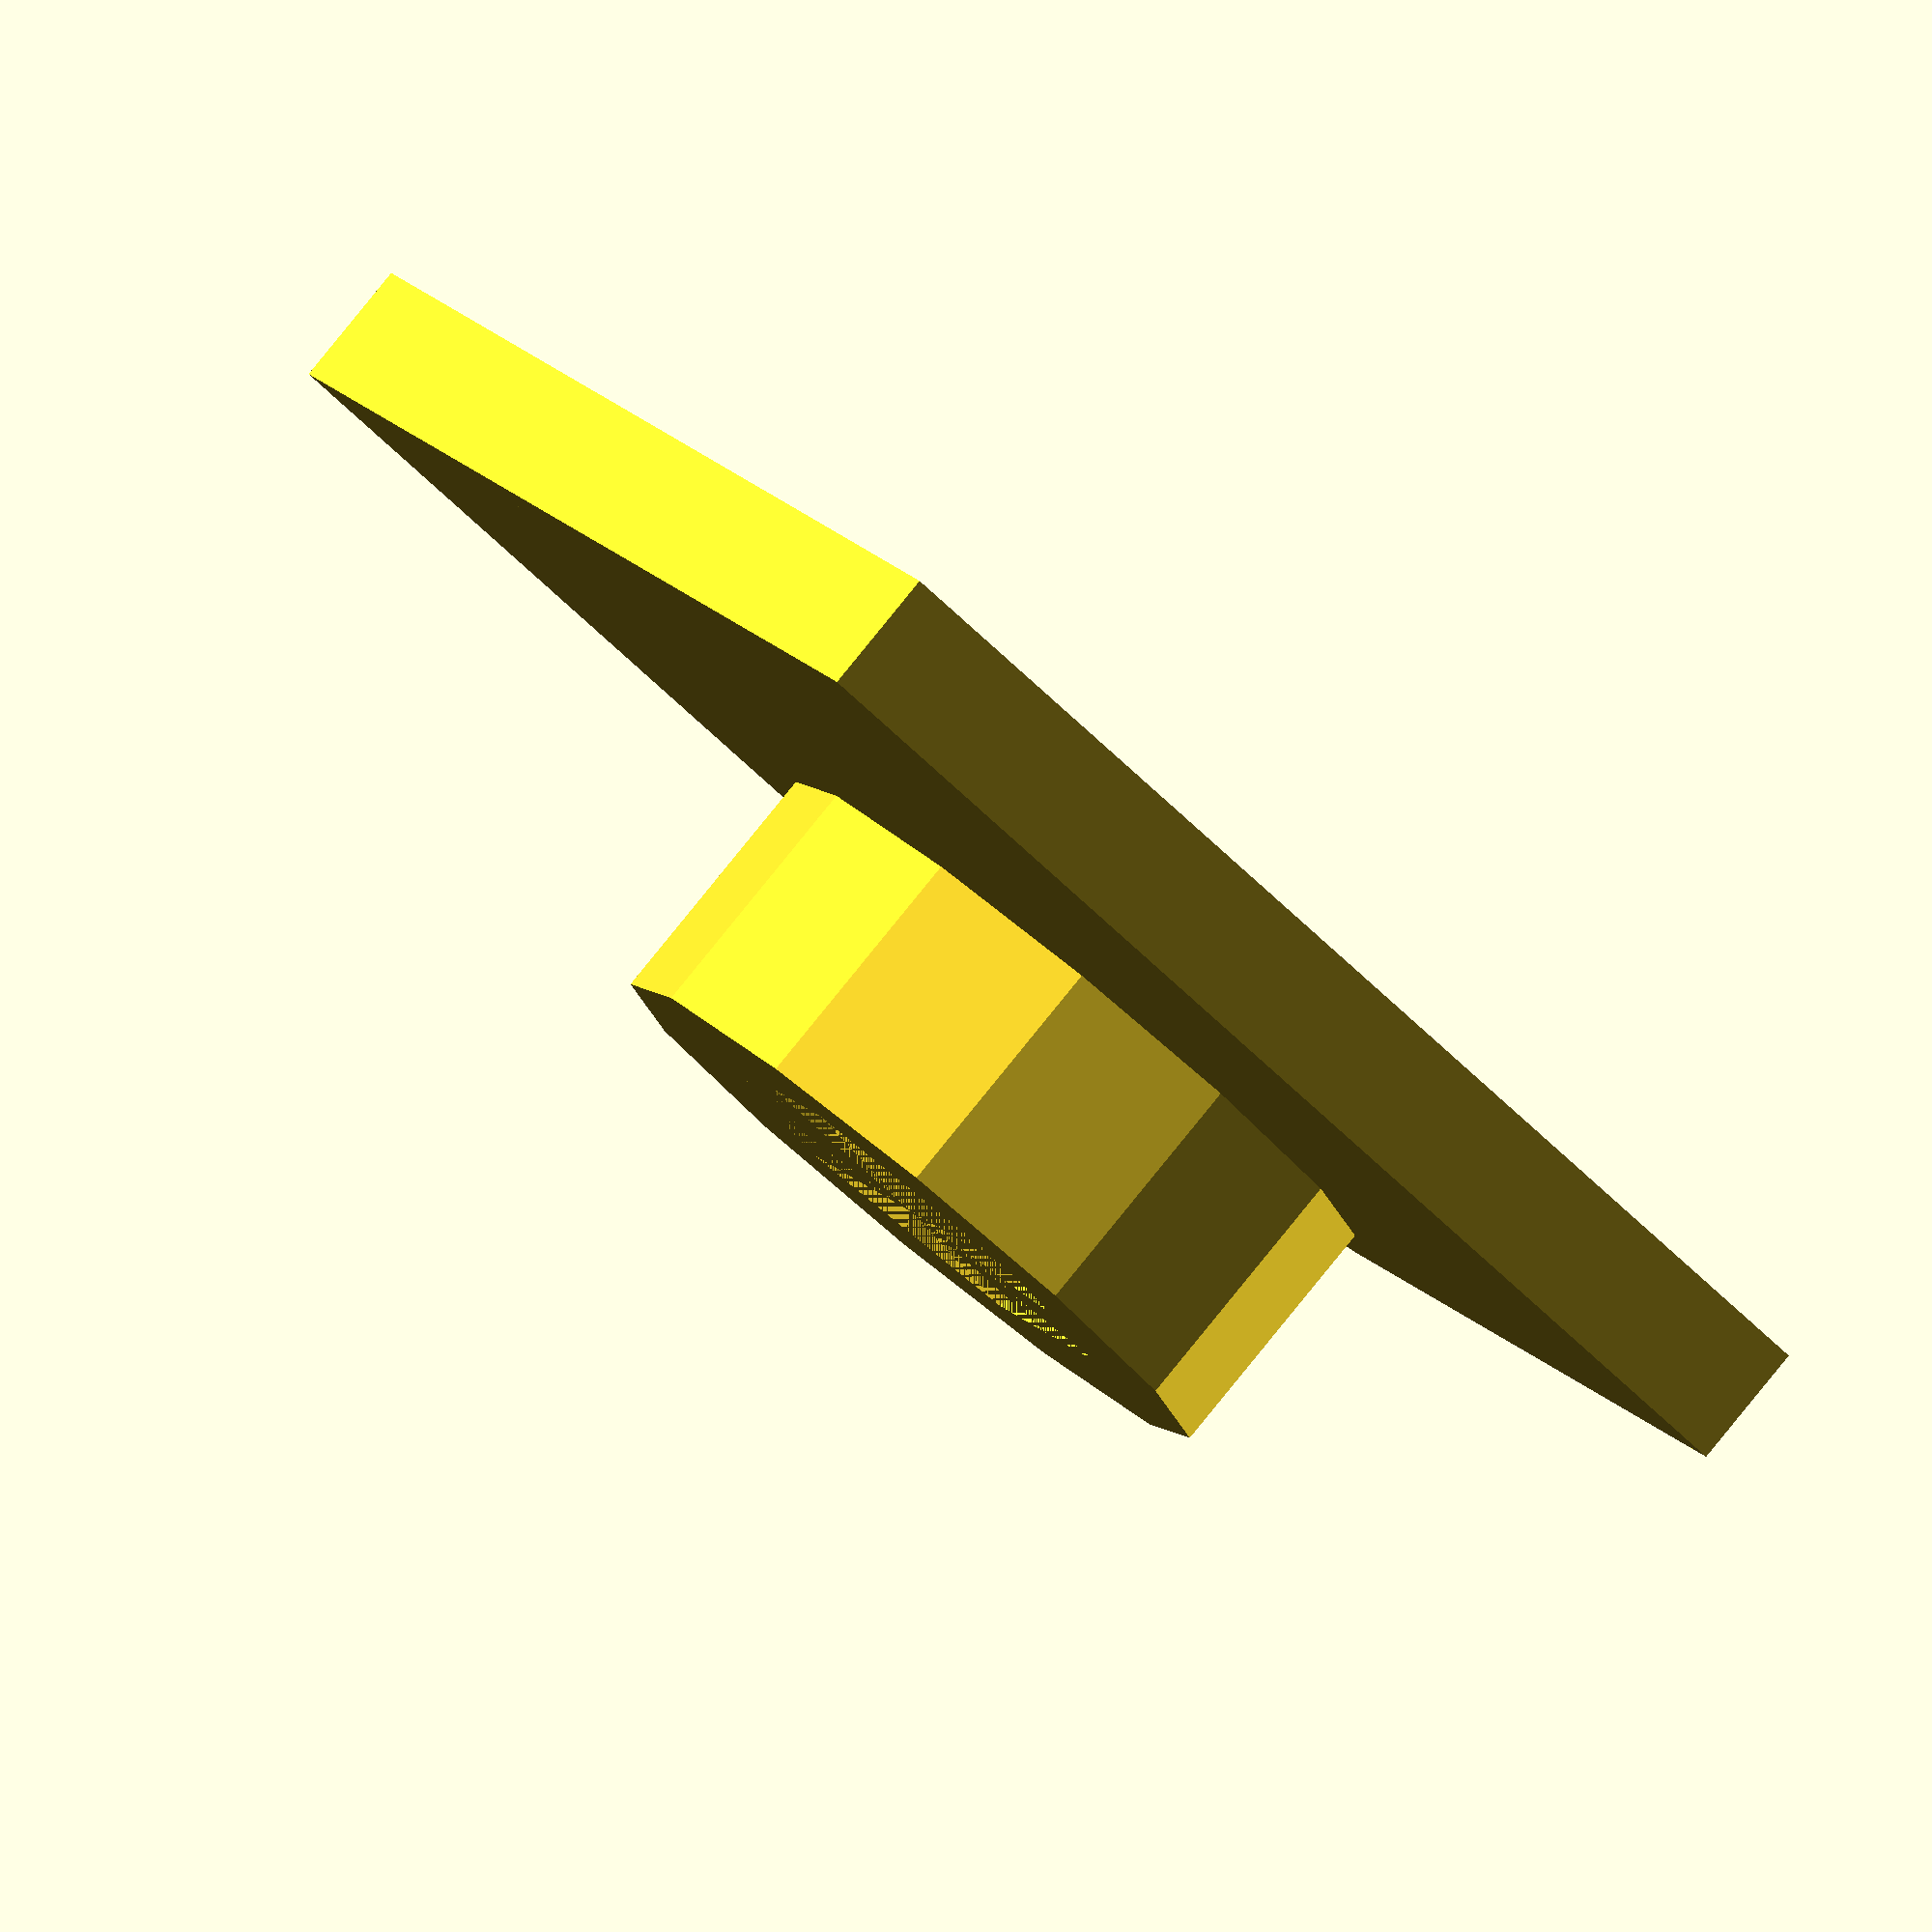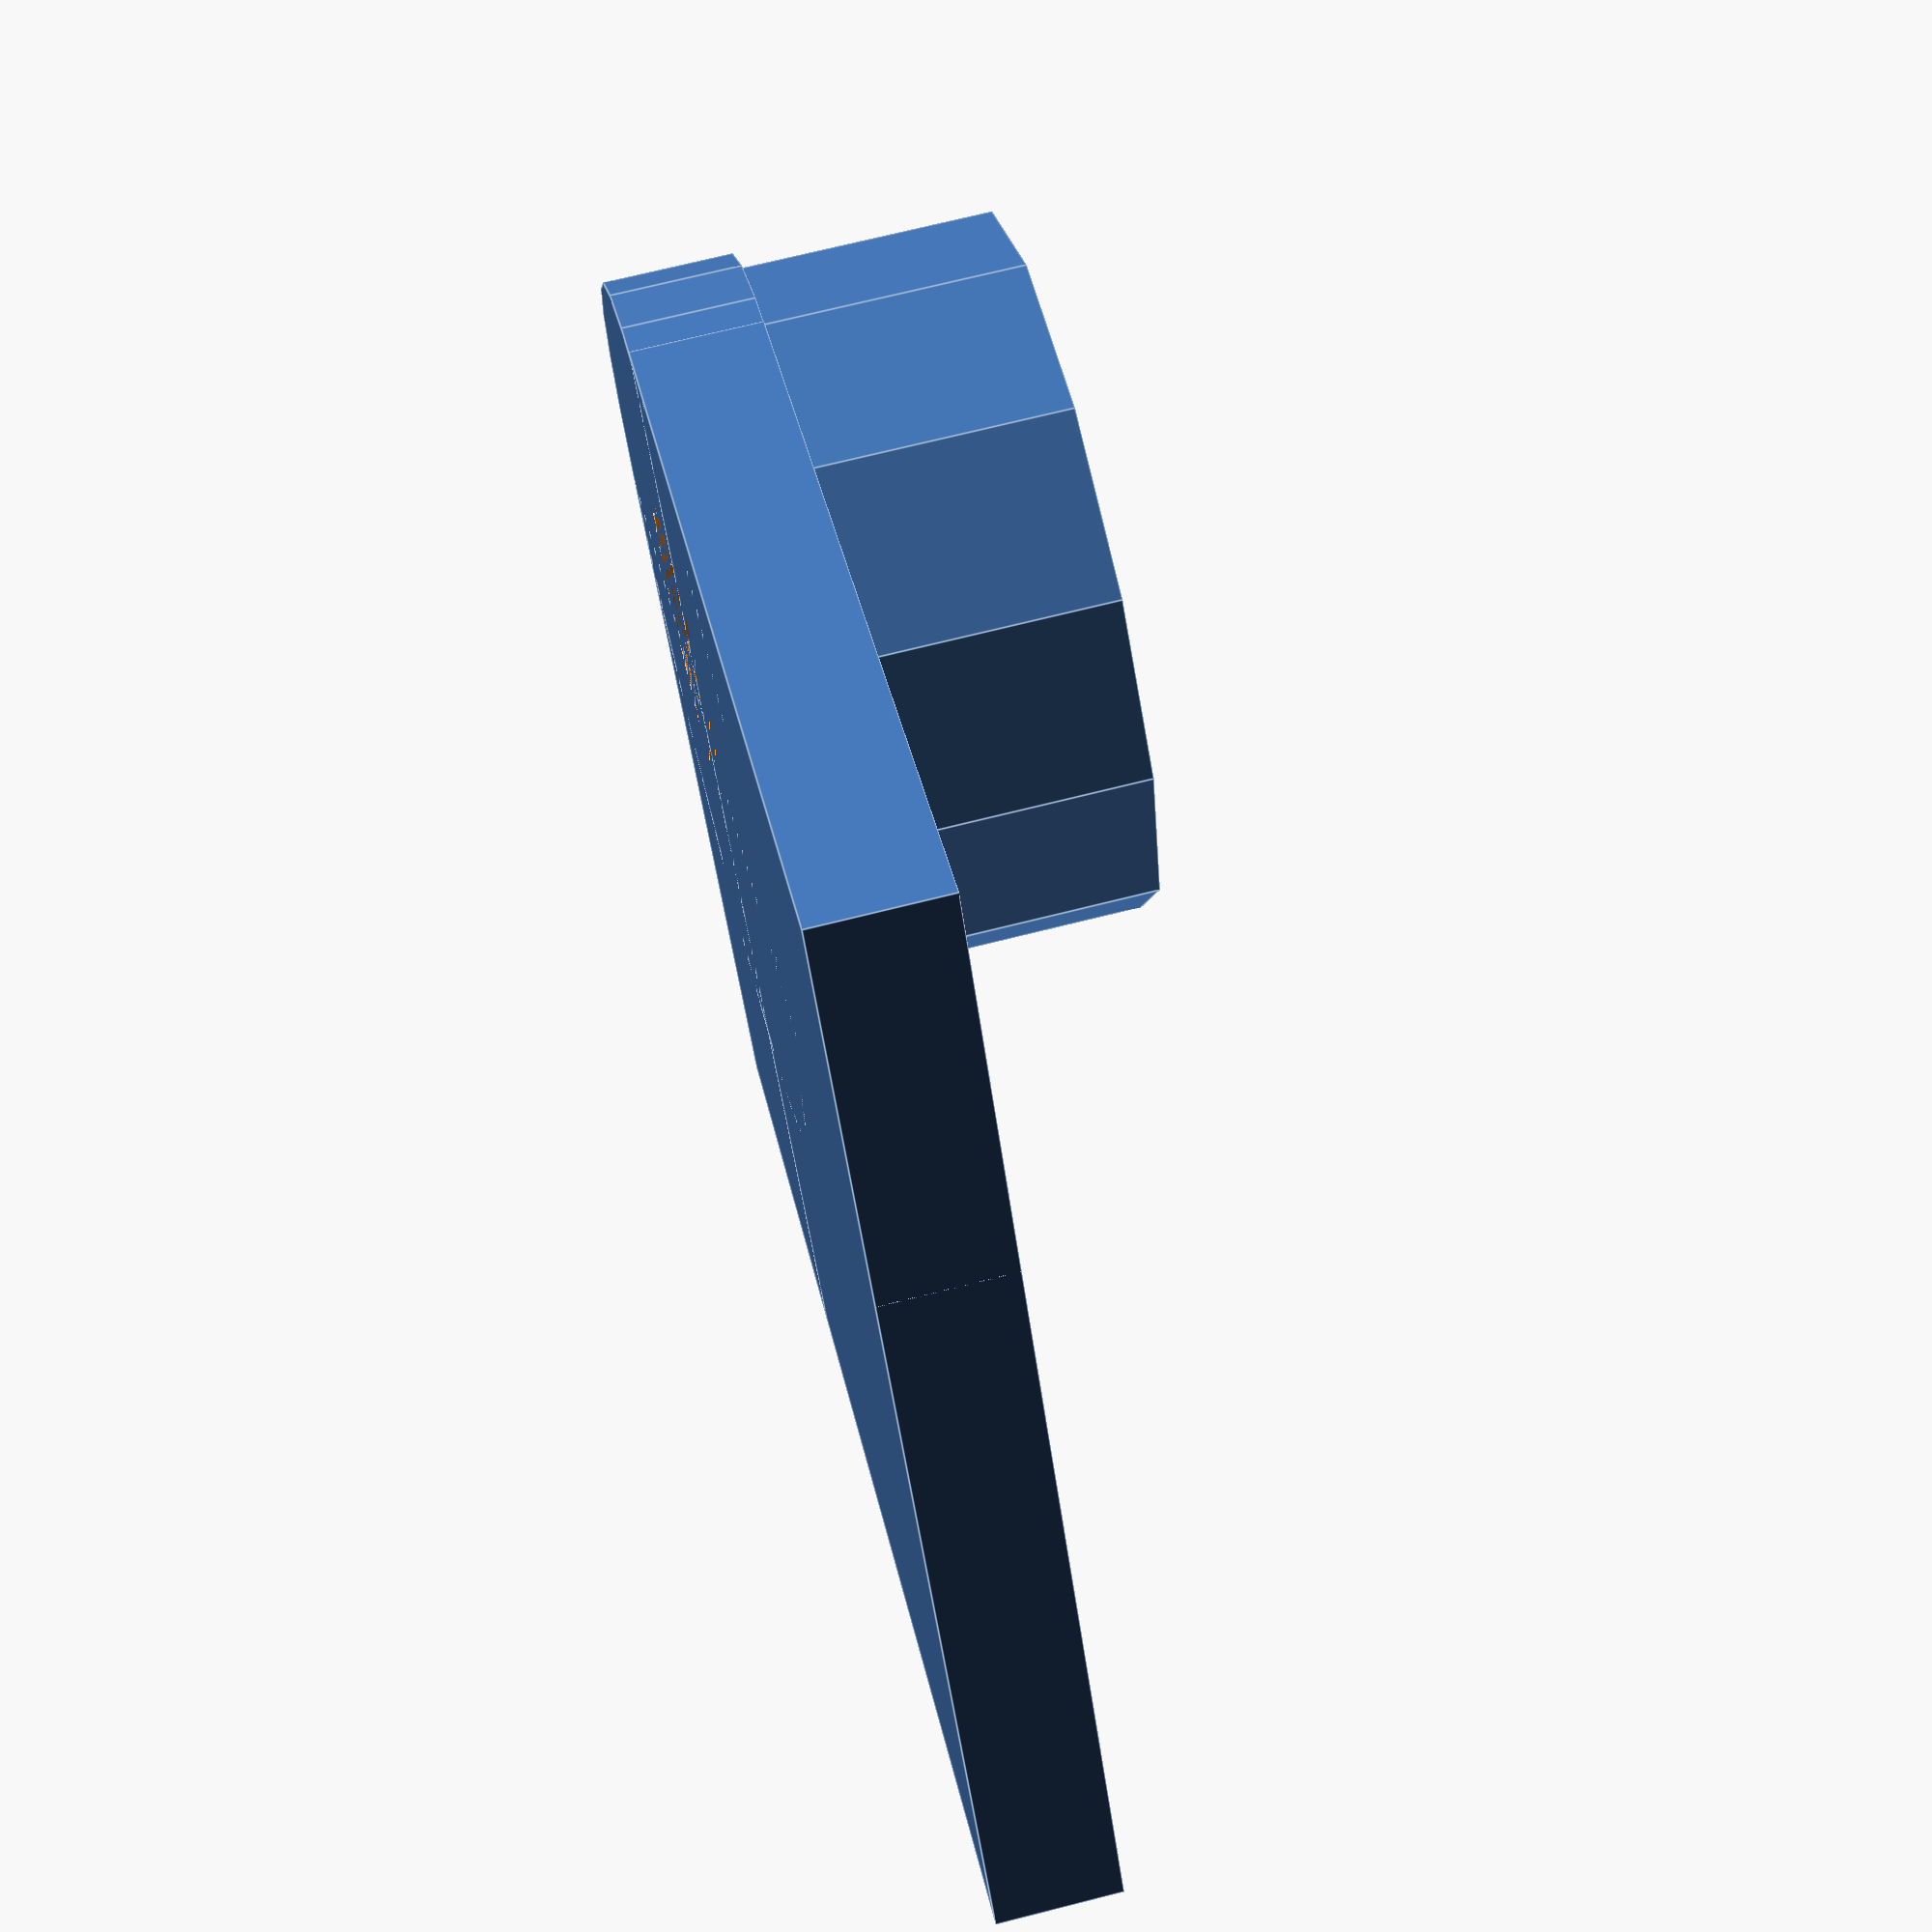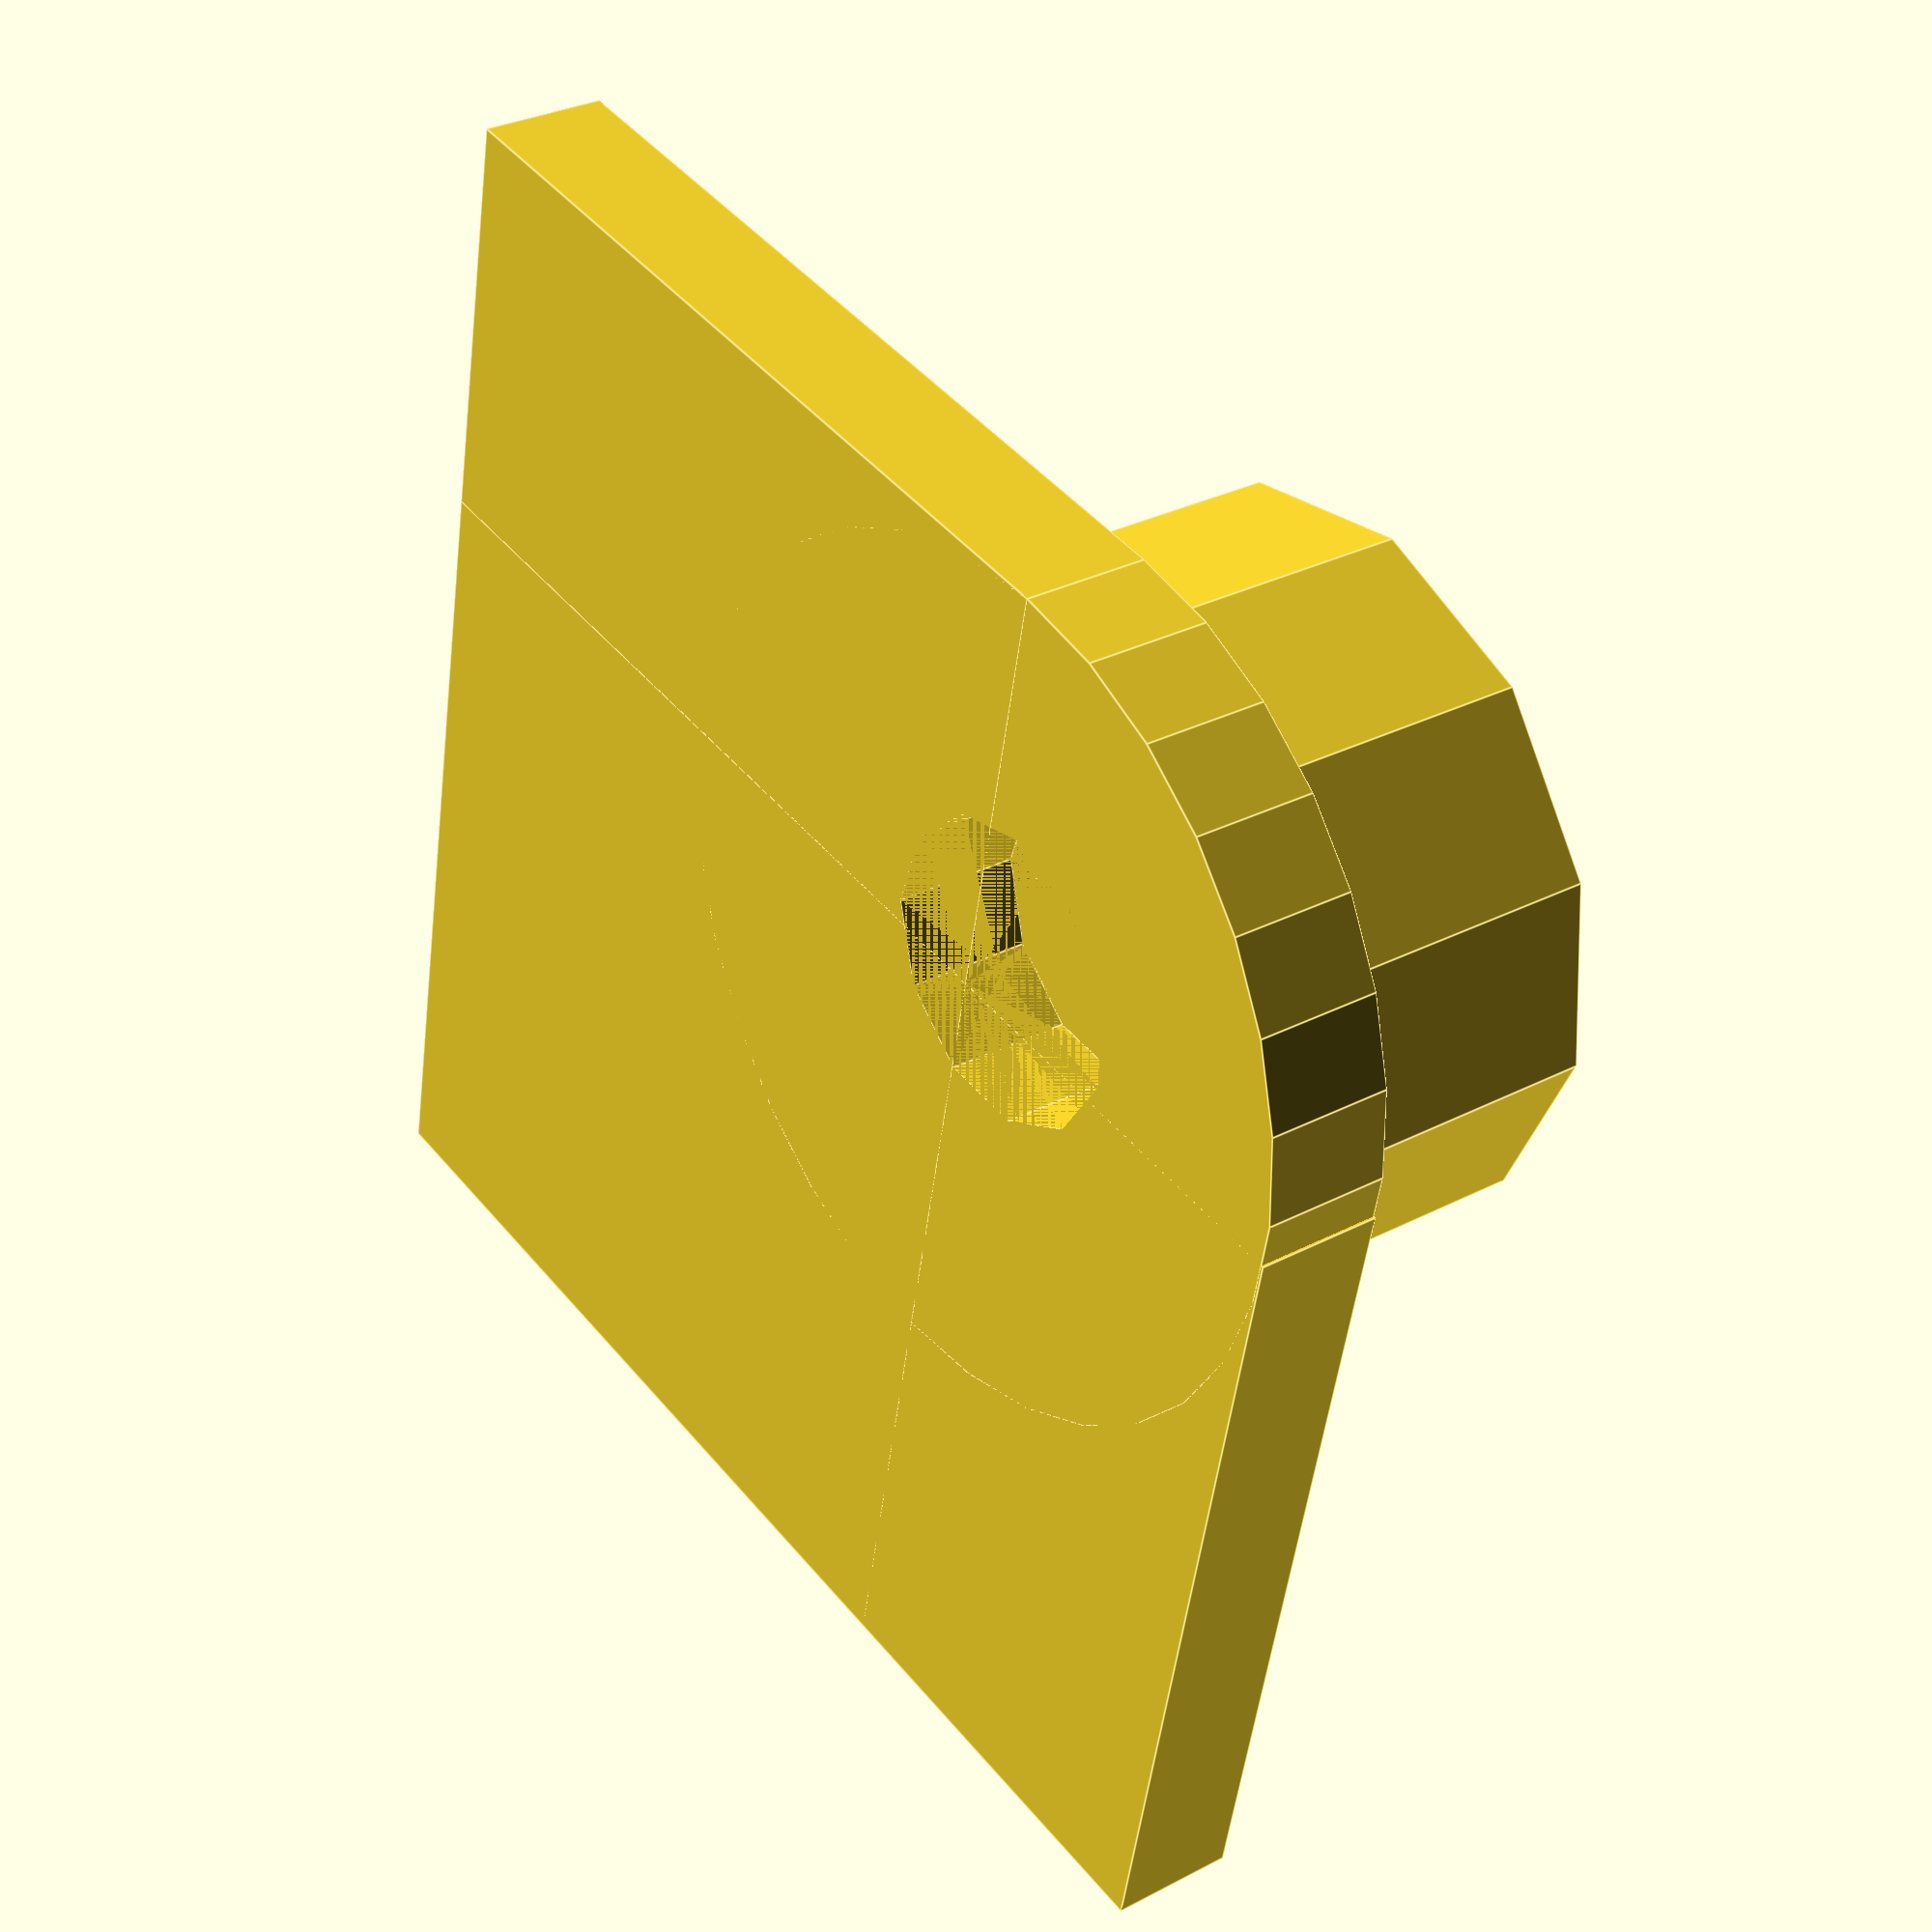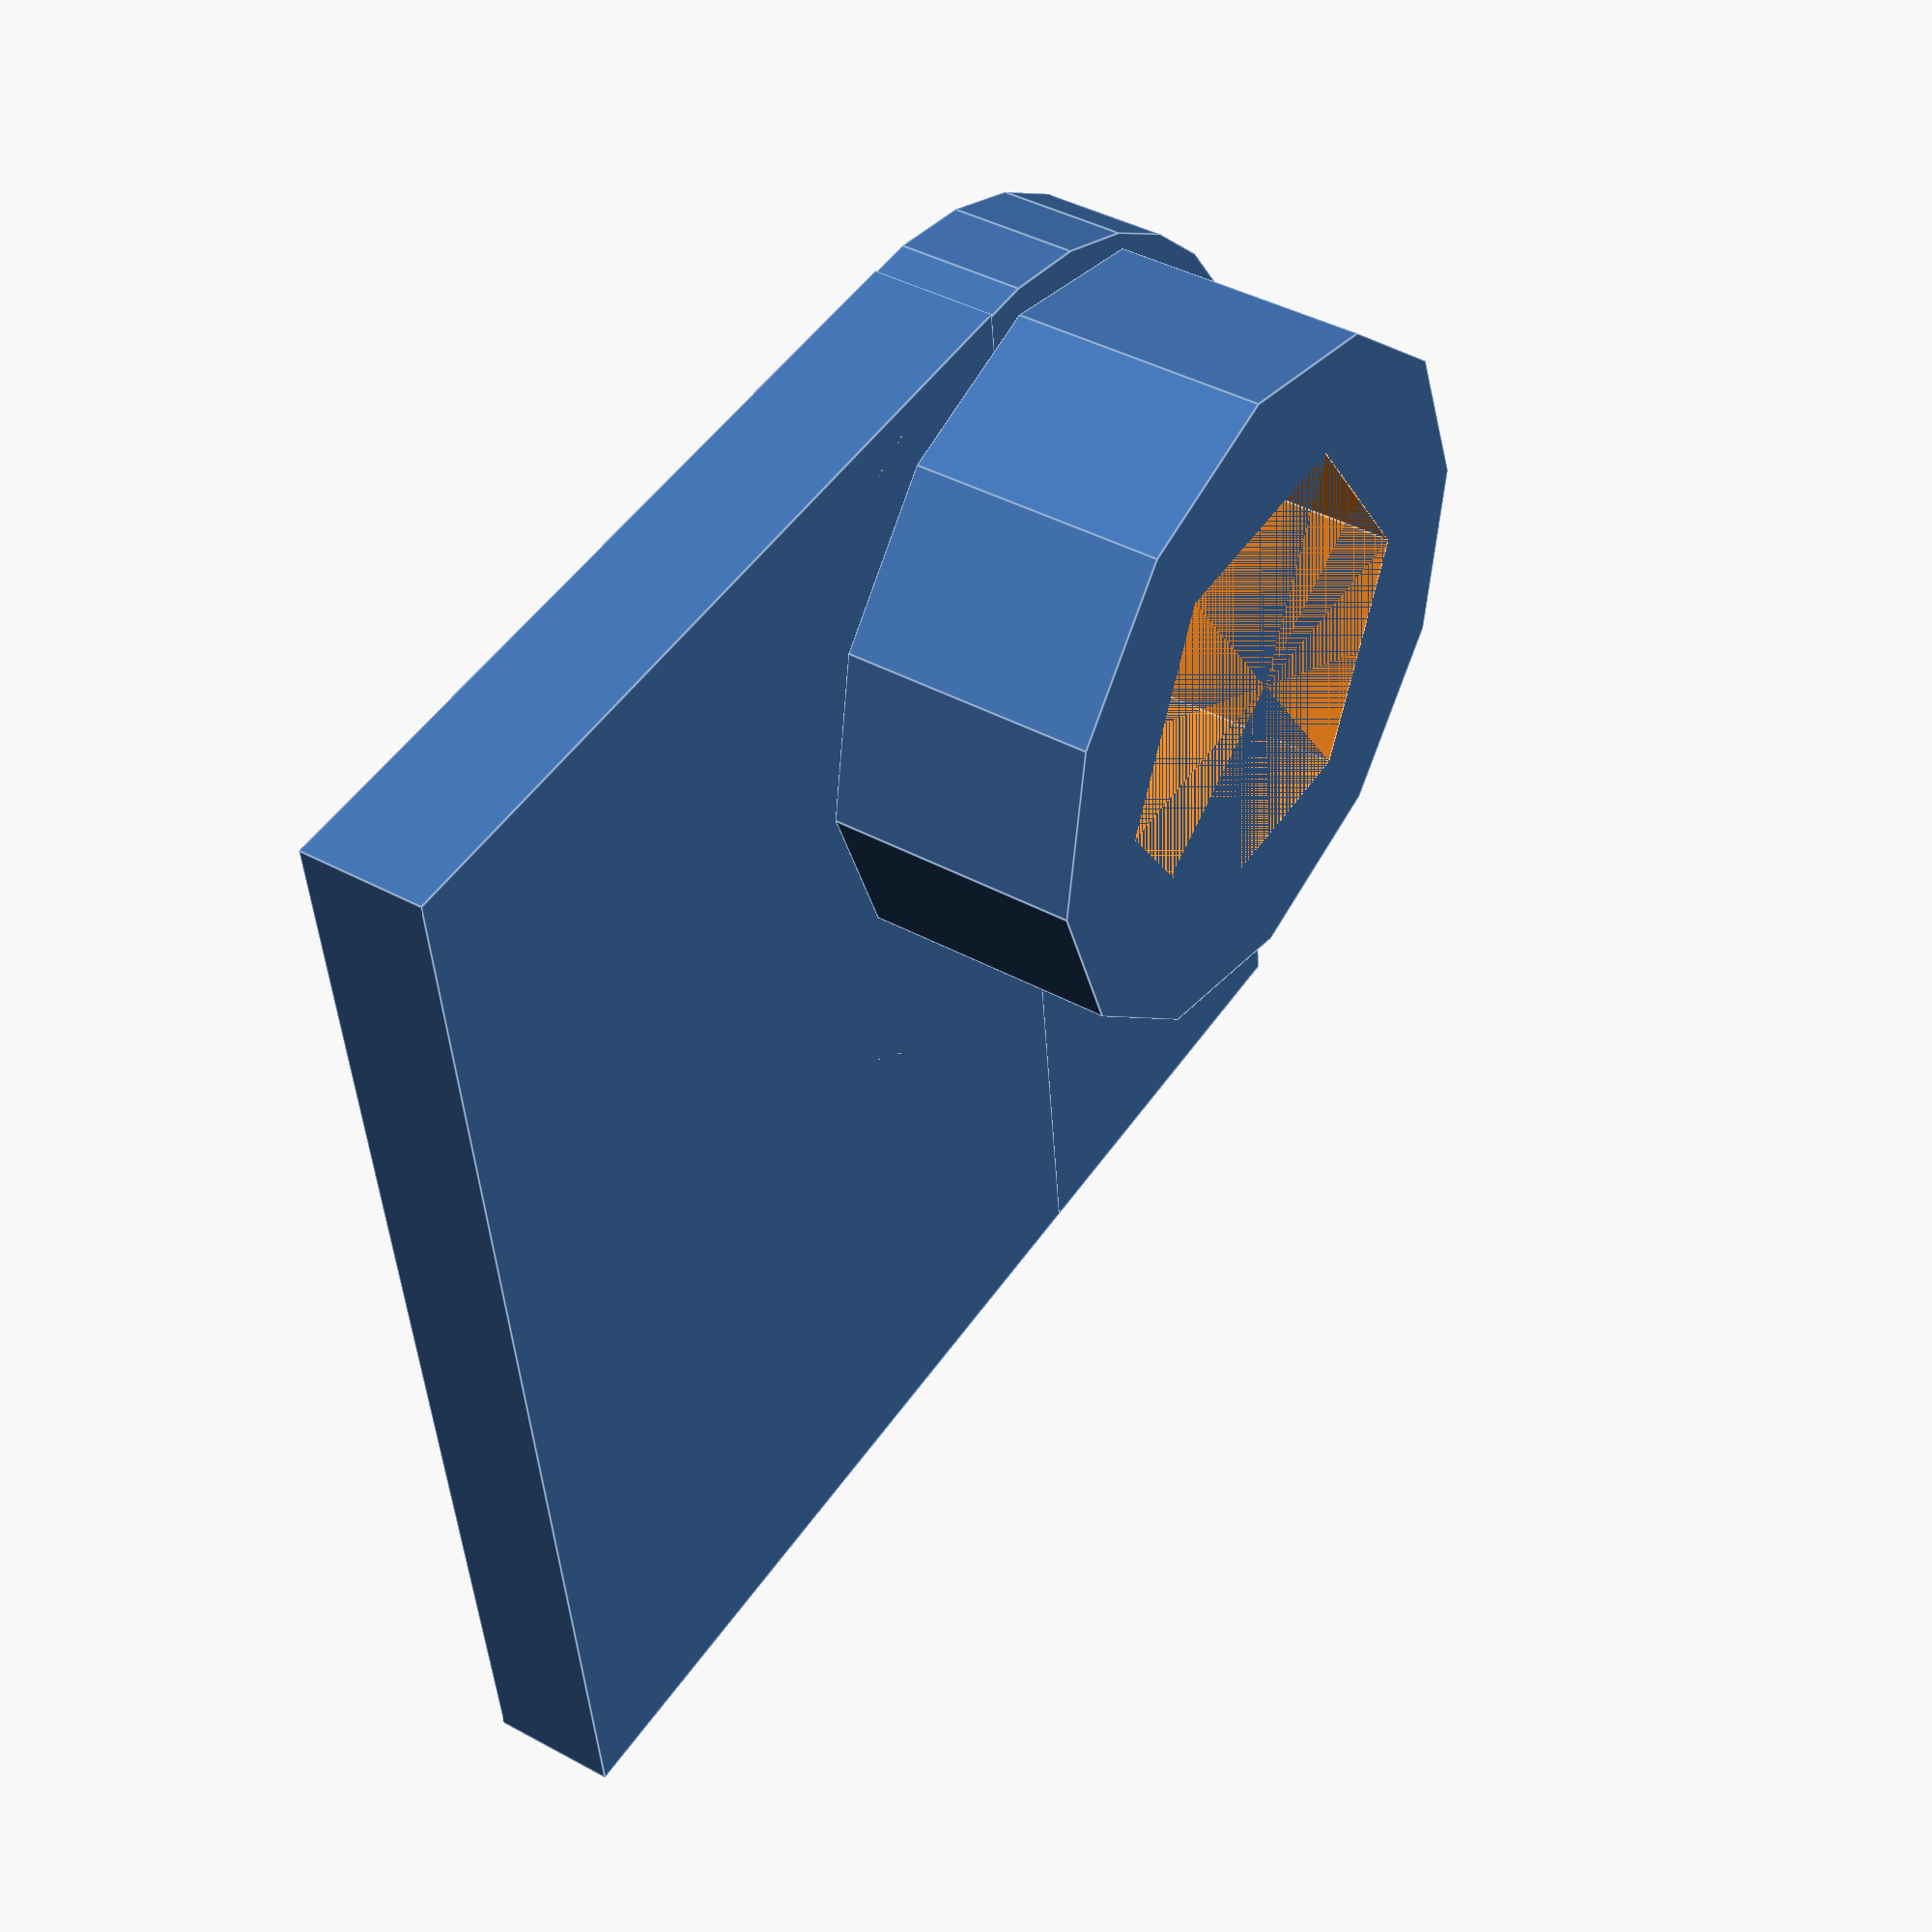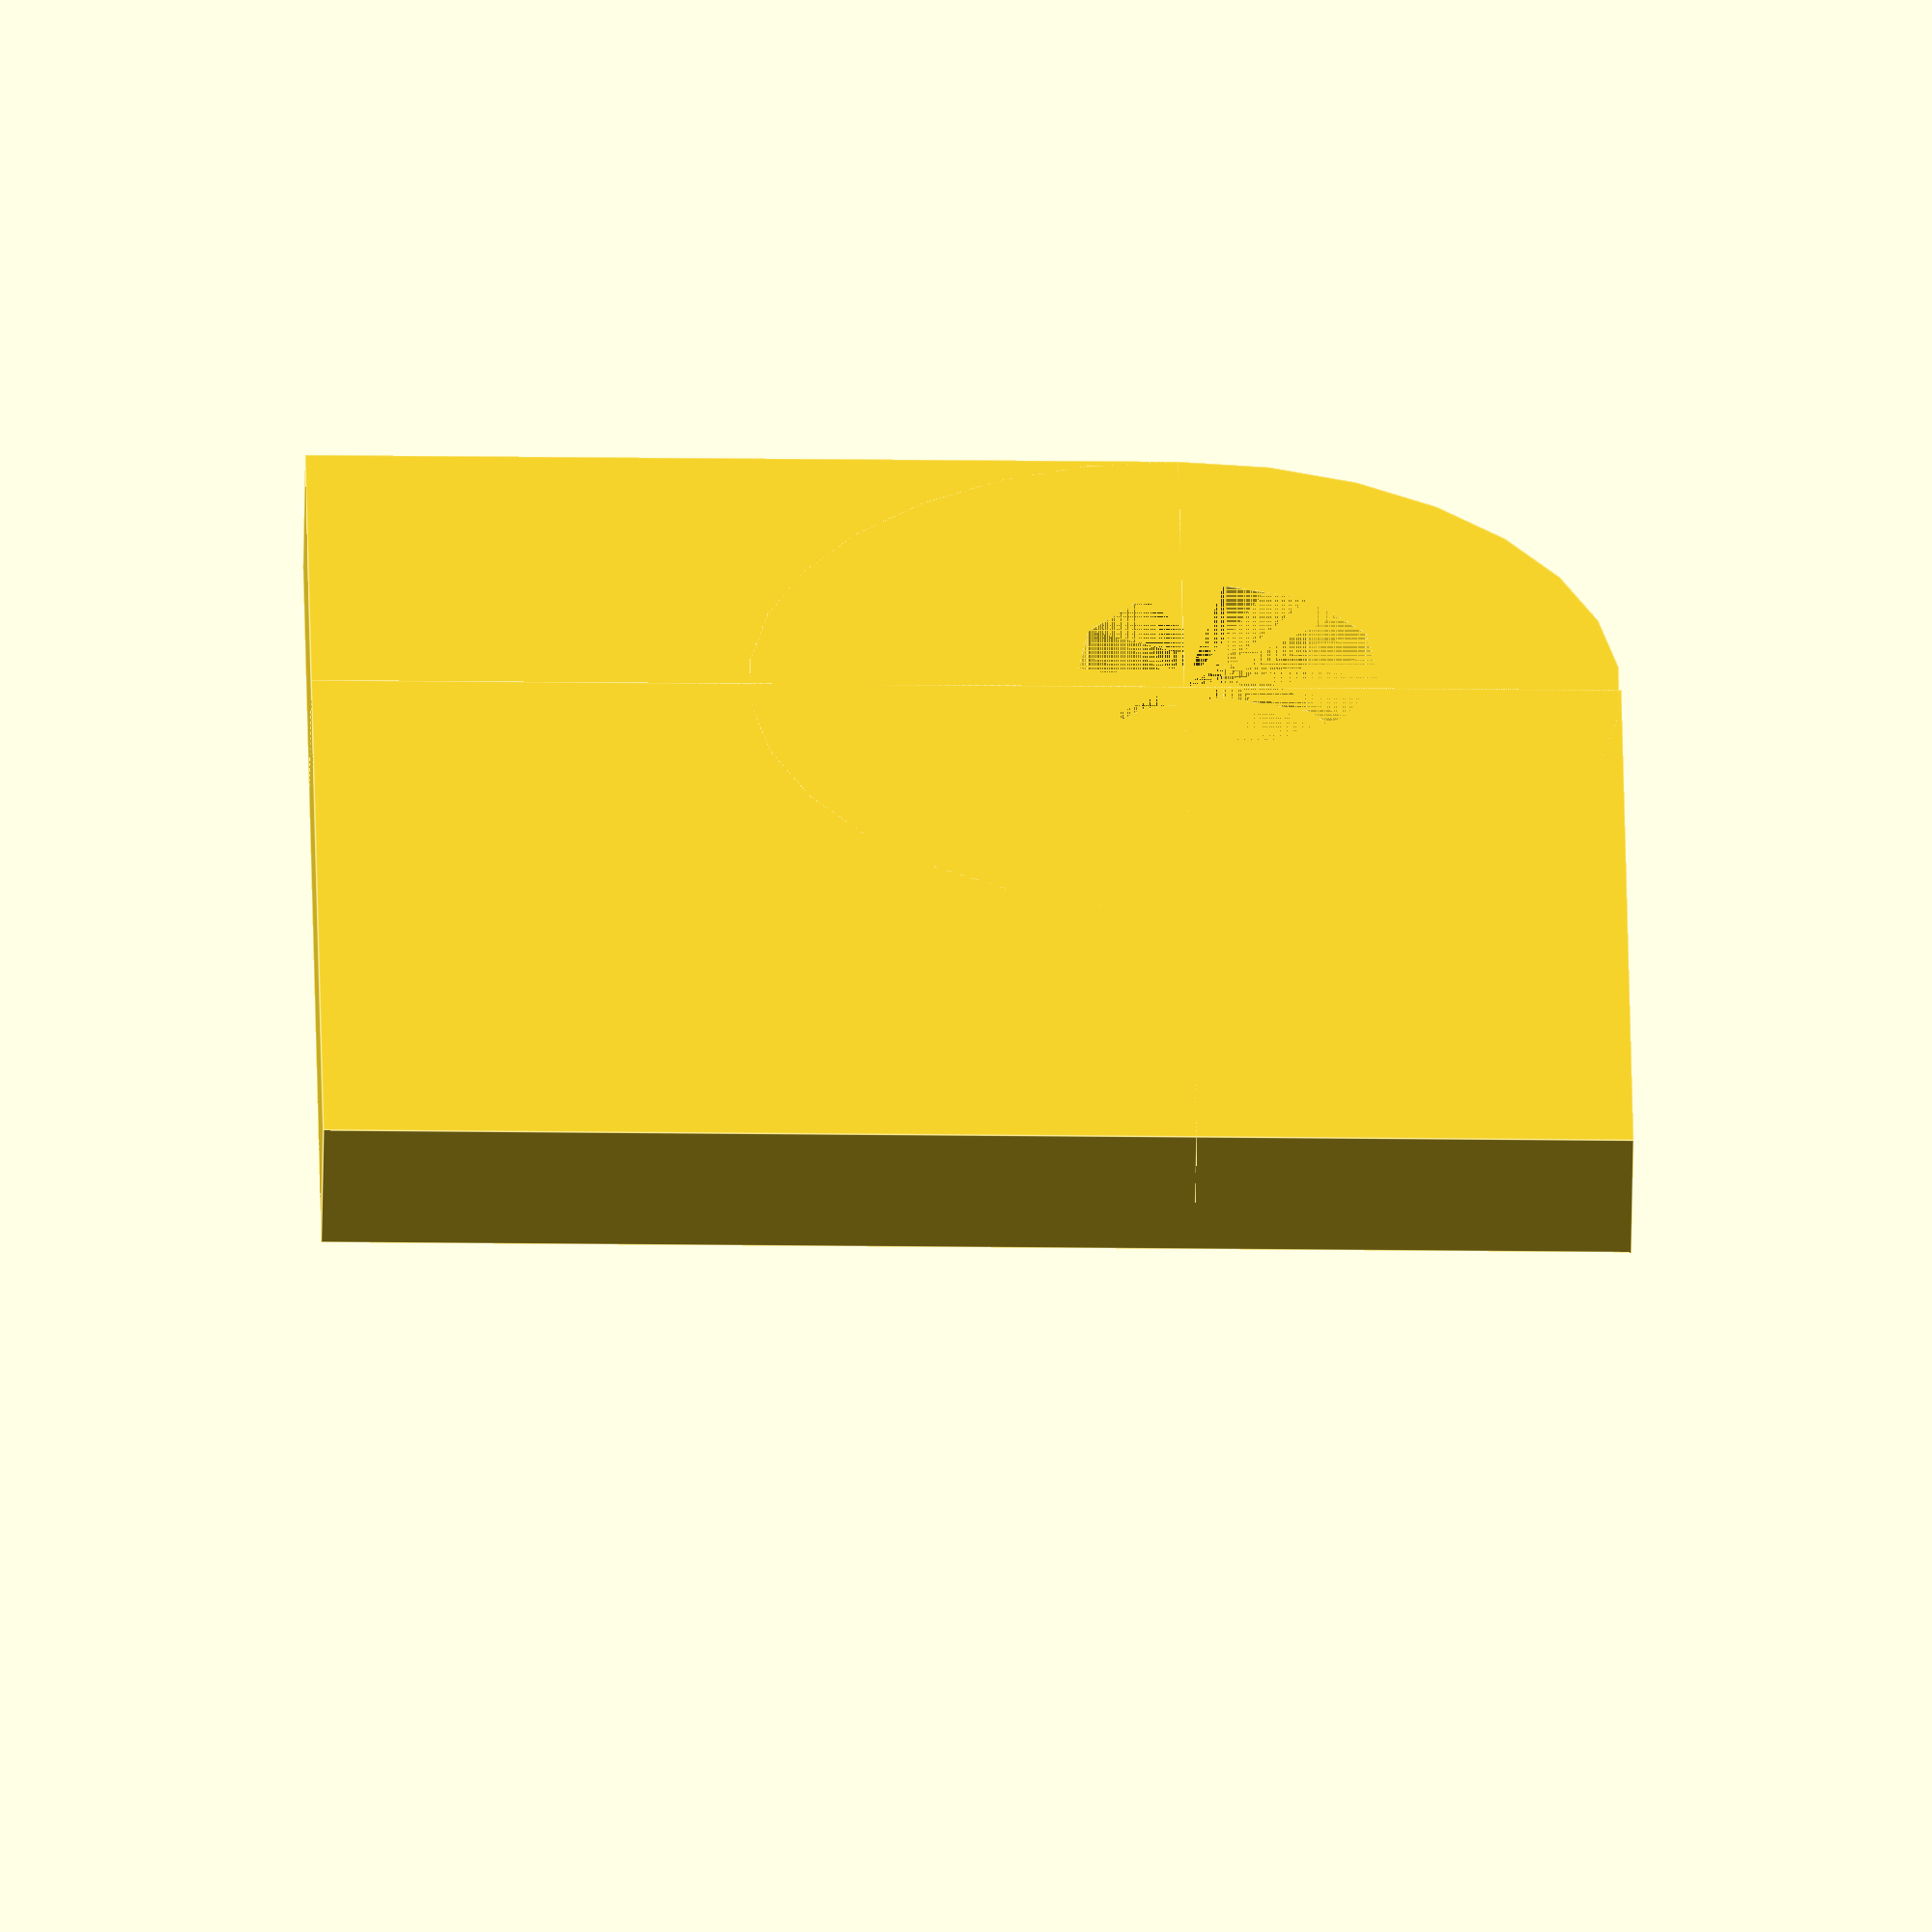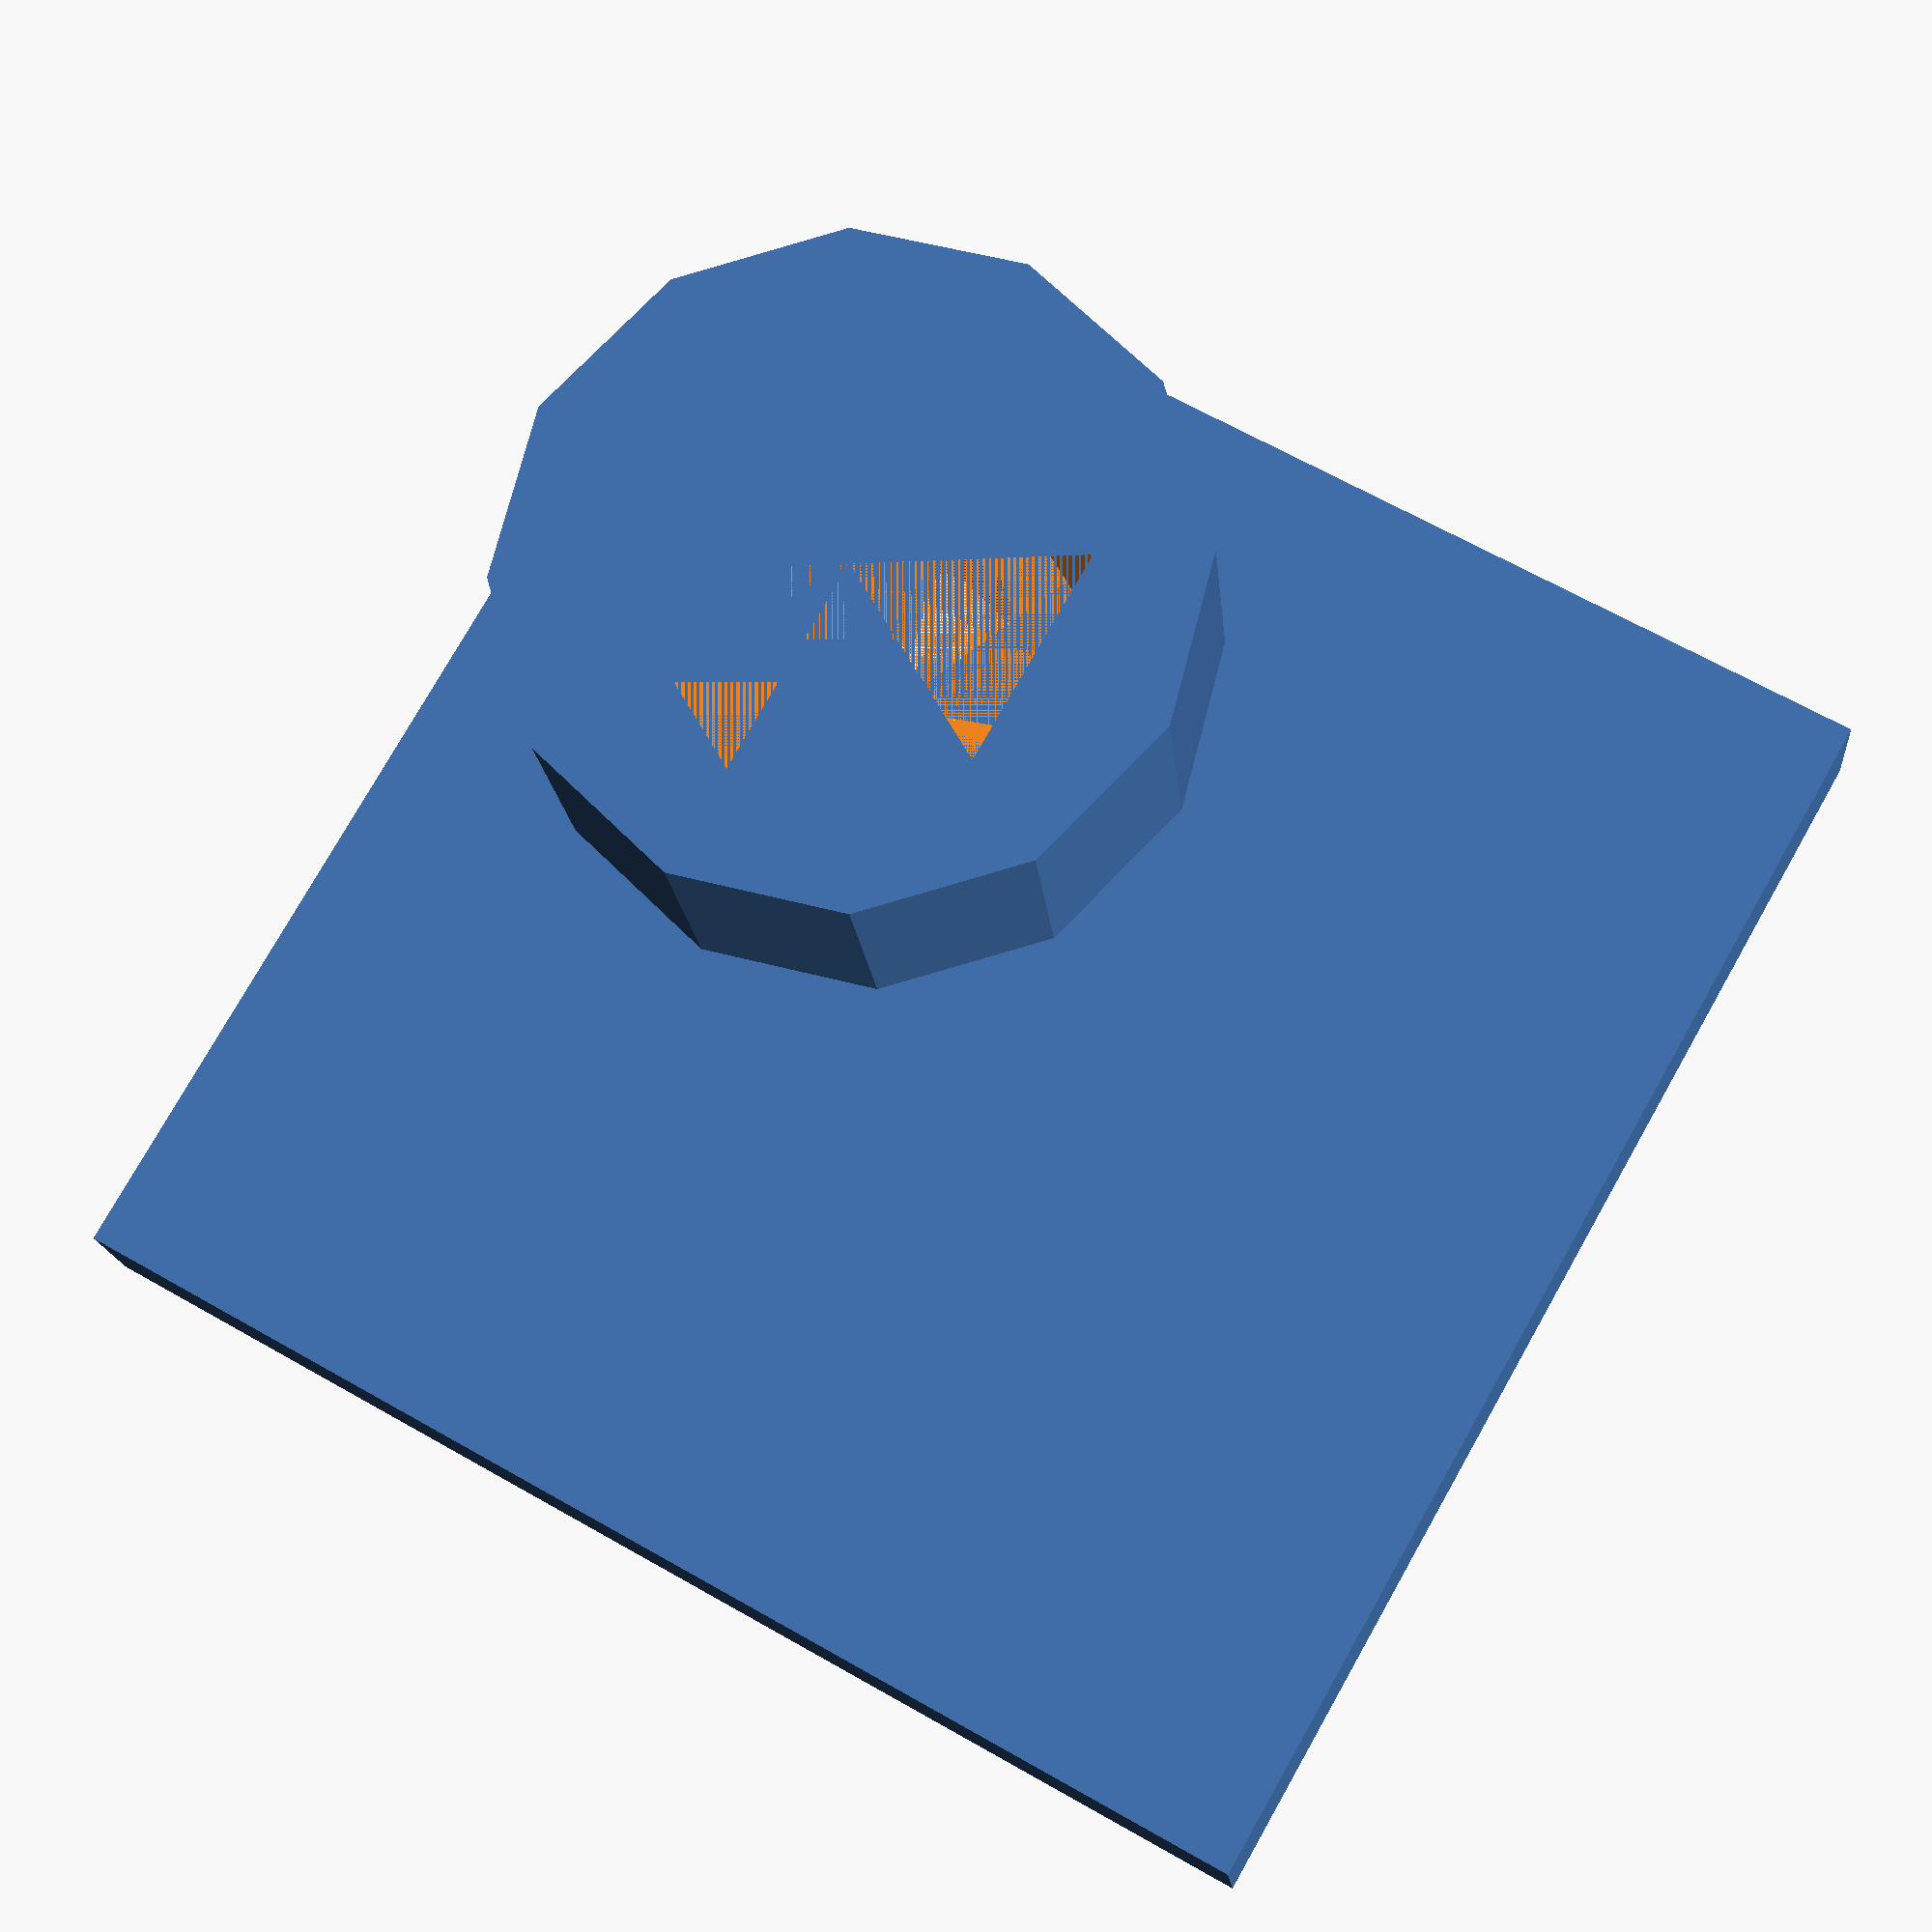
<openscad>
lengte = 80;
hoogte = 30;
dikte = 3;
boorDiameter = 7;
m6Diameter = 11;
m6Hoogte = 6;
zijkantRadius=10;

module moerHouder(randFactor=2) {
    difference() {
        cylinder(d=m6Diameter*randFactor, h=m6Hoogte, $fn=12);
        cylinder(d=m6Diameter, h=m6Hoogte, $fn=6);
    }
}

module zijkant() {
    gatX = hoogte*0.7;
    gatY = hoogte*0.7;
    union() {
        difference() {
            union() {
                translate([hoogte-zijkantRadius,hoogte-zijkantRadius,0]) cylinder(r=zijkantRadius, h=dikte);
                cube([hoogte-zijkantRadius,hoogte-zijkantRadius,dikte]);
                cube([hoogte,hoogte-zijkantRadius,dikte]);
                cube([hoogte-zijkantRadius,hoogte,dikte]);
            }
            translate([gatX,gatY,0]) cylinder(d=boorDiameter, h=dikte, center=false);
        }
        translate([gatX,gatY,dikte]) moerHouder(1.5);
    }
}

module zijkantLinks() {
    mirror() rotate([0,-90,0]) zijkant();
}

module zijkantRechts() {
    translate([lengte,0,0]) rotate([0,-90,0]) zijkant();
}

module bovenkant() {
    gatX = (lengte/2) - (boorDiameter/2);
    gatY = hoogte/2;
    union() {
        difference() {
            cube([lengte, hoogte, dikte]);
            translate([gatX,gatY,0]) cylinder(d=boorDiameter, h=dikte, center=false);
        }
        translate([gatX,gatY,dikte]) moerHouder();
    }
}

module voorkant() {
    translate([lengte,0,hoogte]) mirror([0,1,0]) rotate([90,180,0]) bovenkant();
}

module all() {
    union() {
        zijkantLinks();
        bovenkant();
        voorkant();
        zijkantRechts();
    }
}

zijkant();
//all();
</openscad>
<views>
elev=96.1 azim=301.3 roll=140.9 proj=o view=wireframe
elev=109.0 azim=210.2 roll=284.2 proj=p view=edges
elev=329.8 azim=258.4 roll=232.7 proj=p view=edges
elev=138.1 azim=173.5 roll=236.6 proj=p view=edges
elev=239.0 azim=90.8 roll=1.0 proj=o view=edges
elev=196.3 azim=119.6 roll=175.1 proj=p view=solid
</views>
